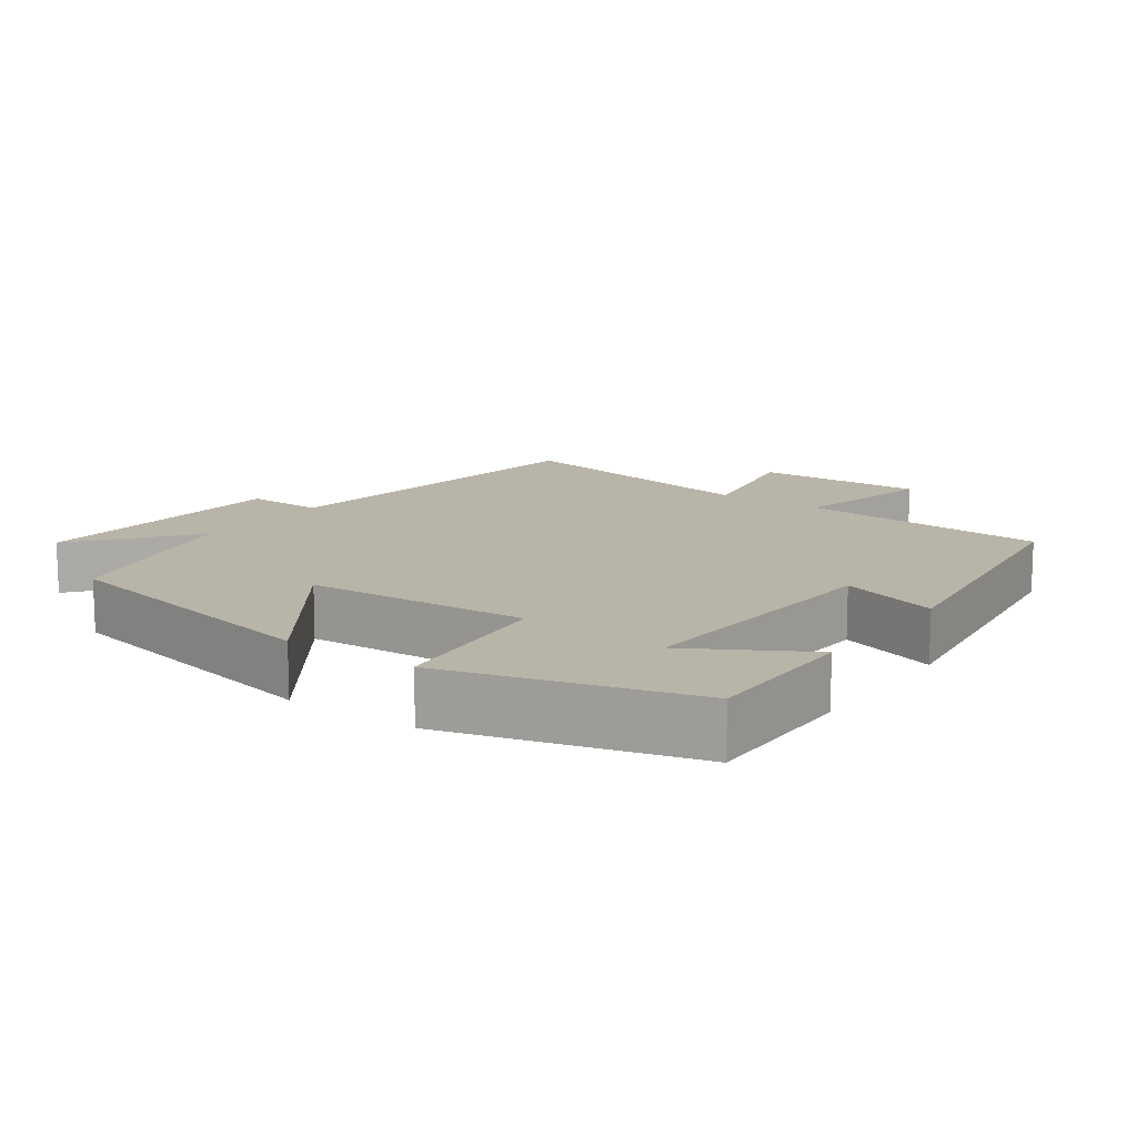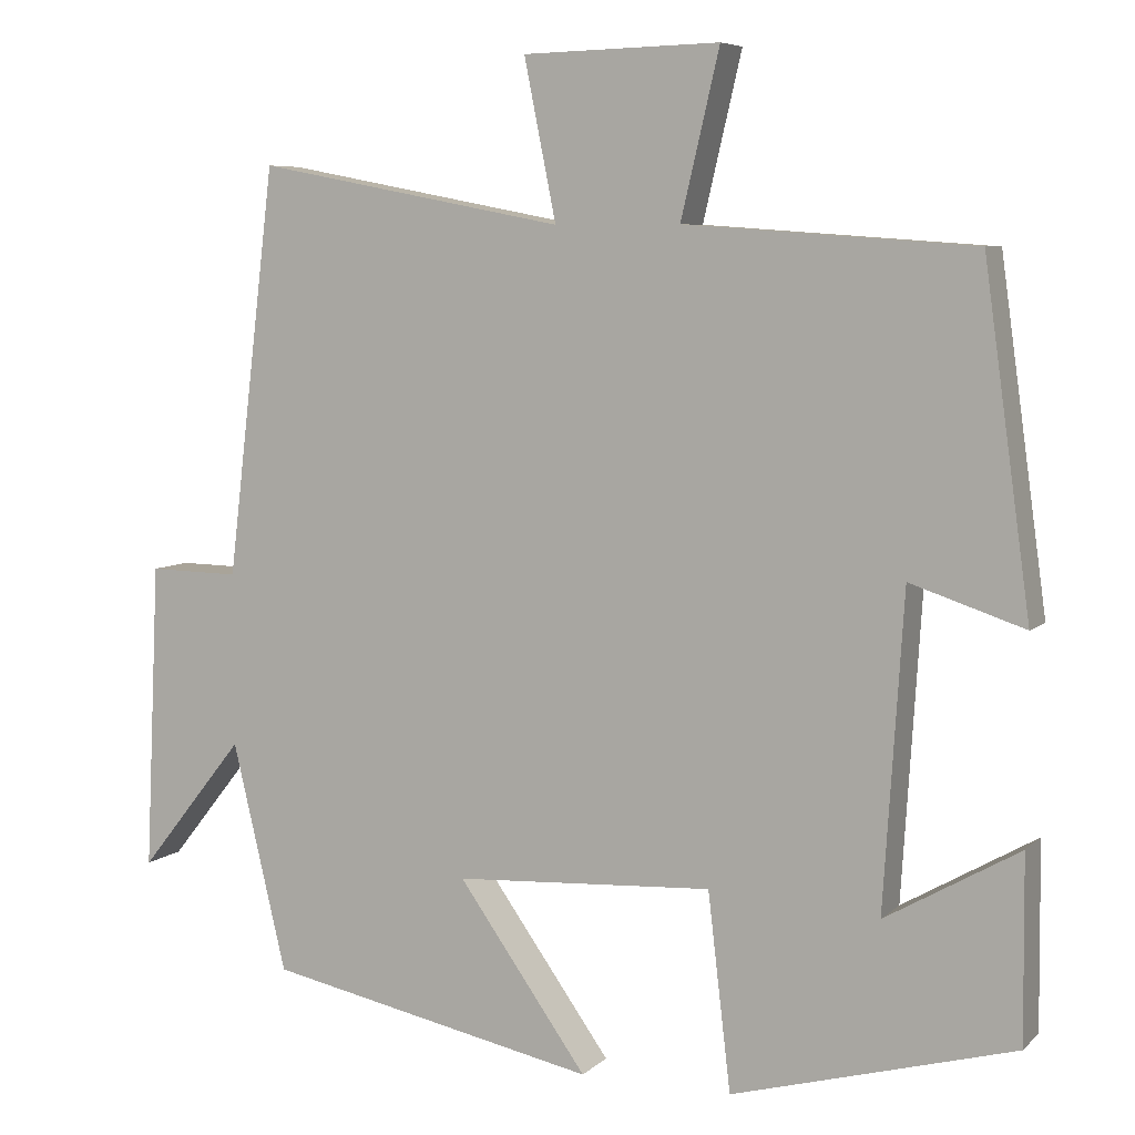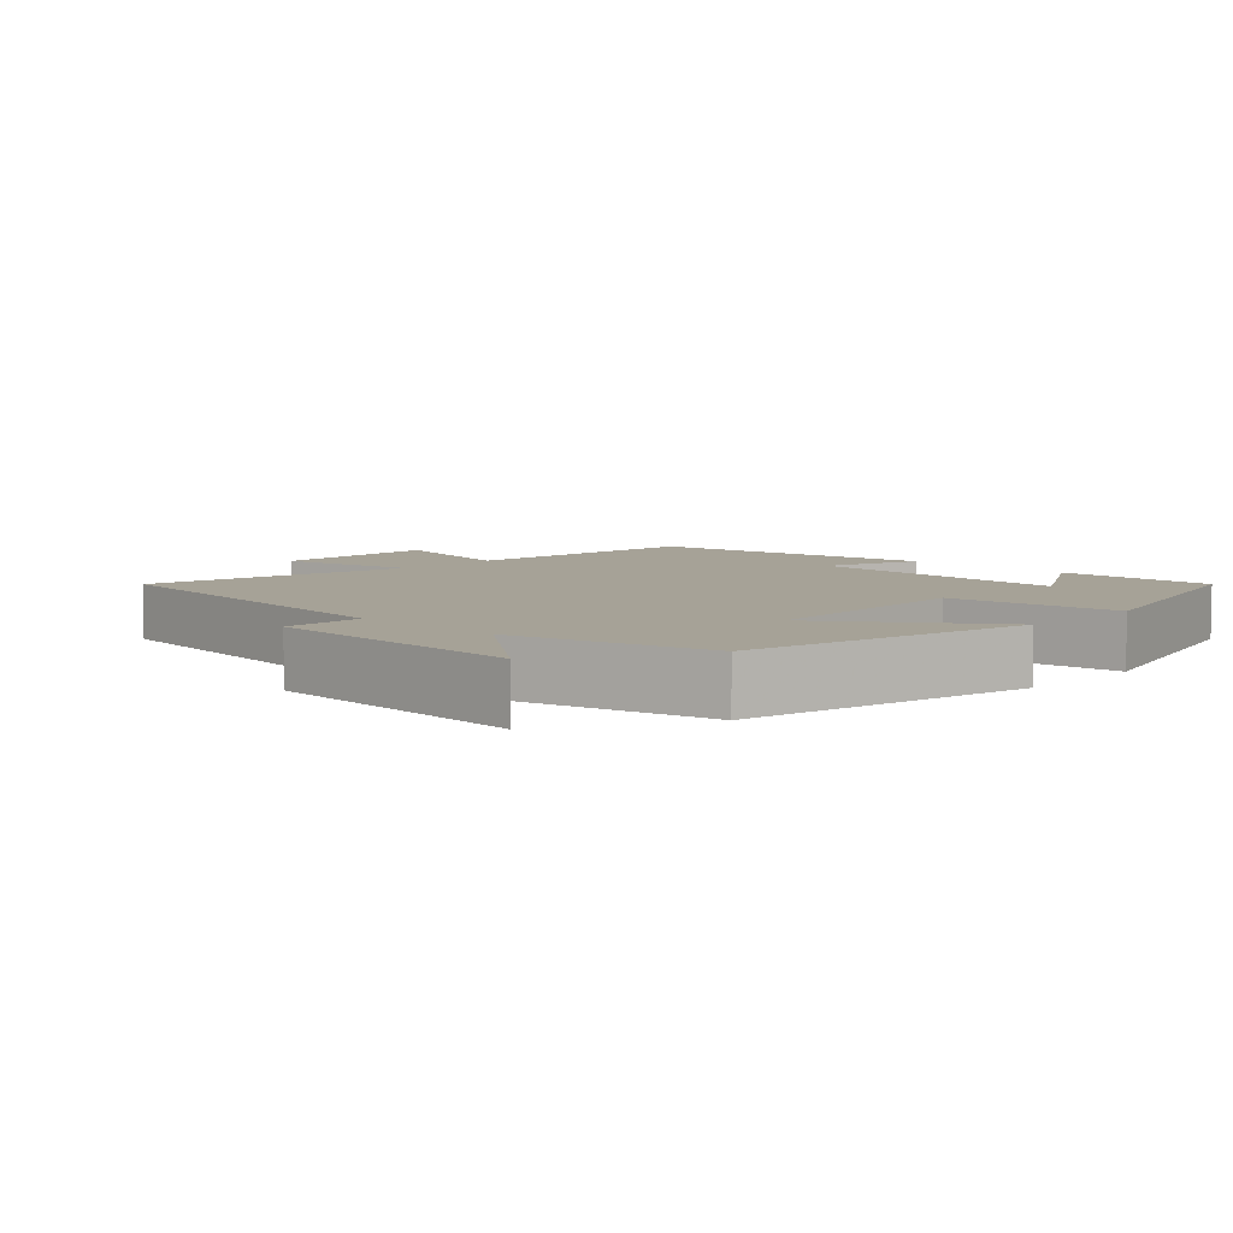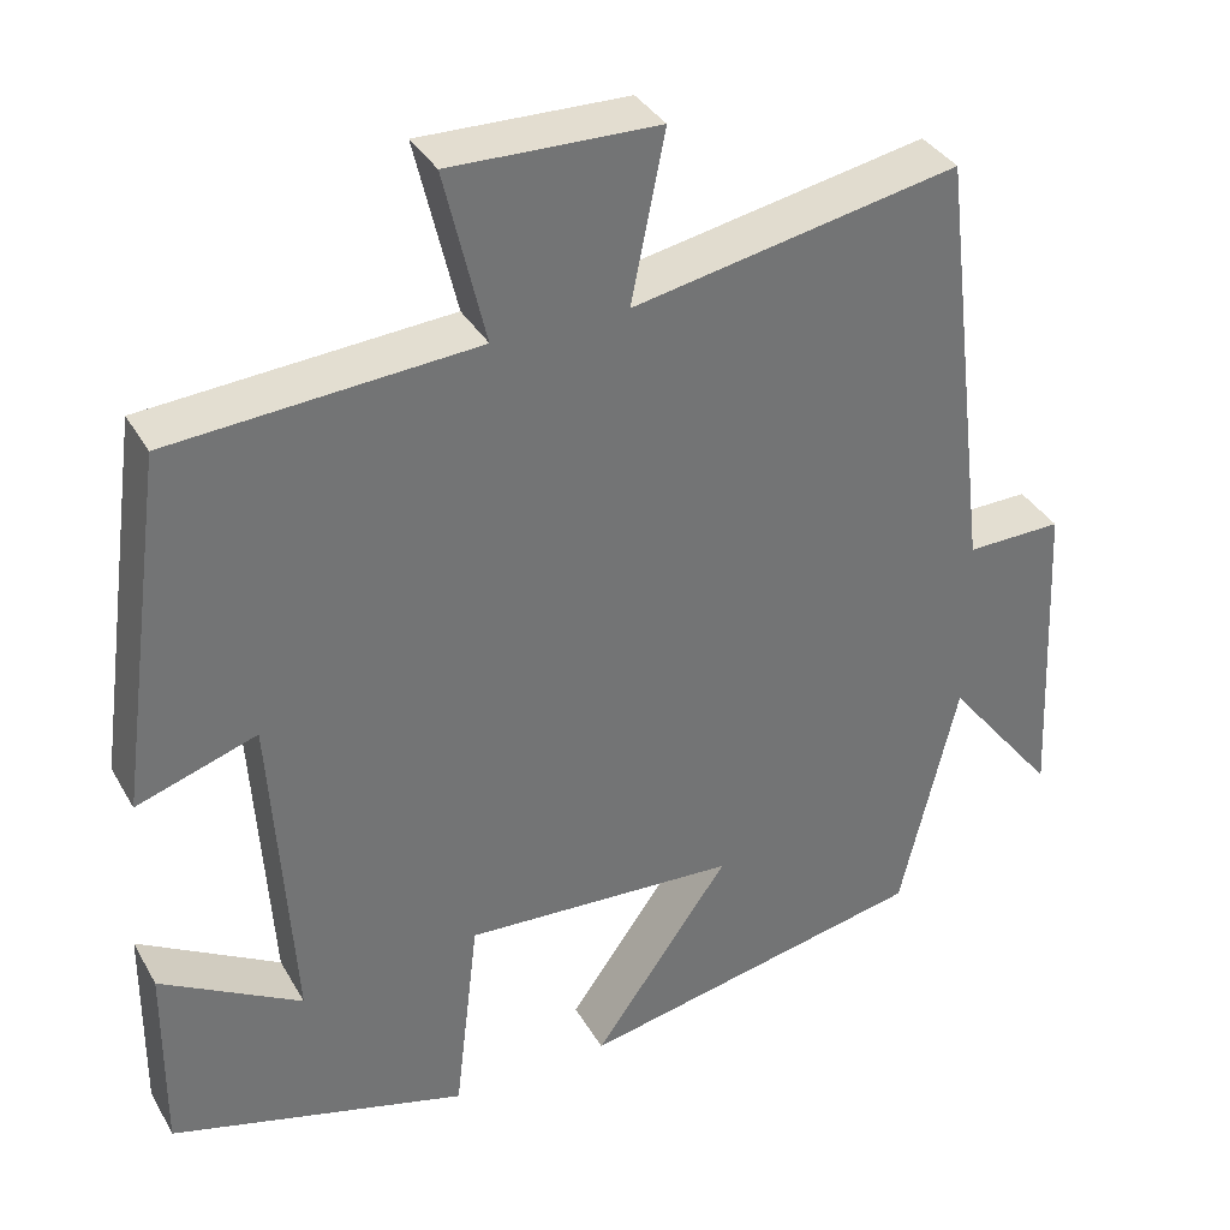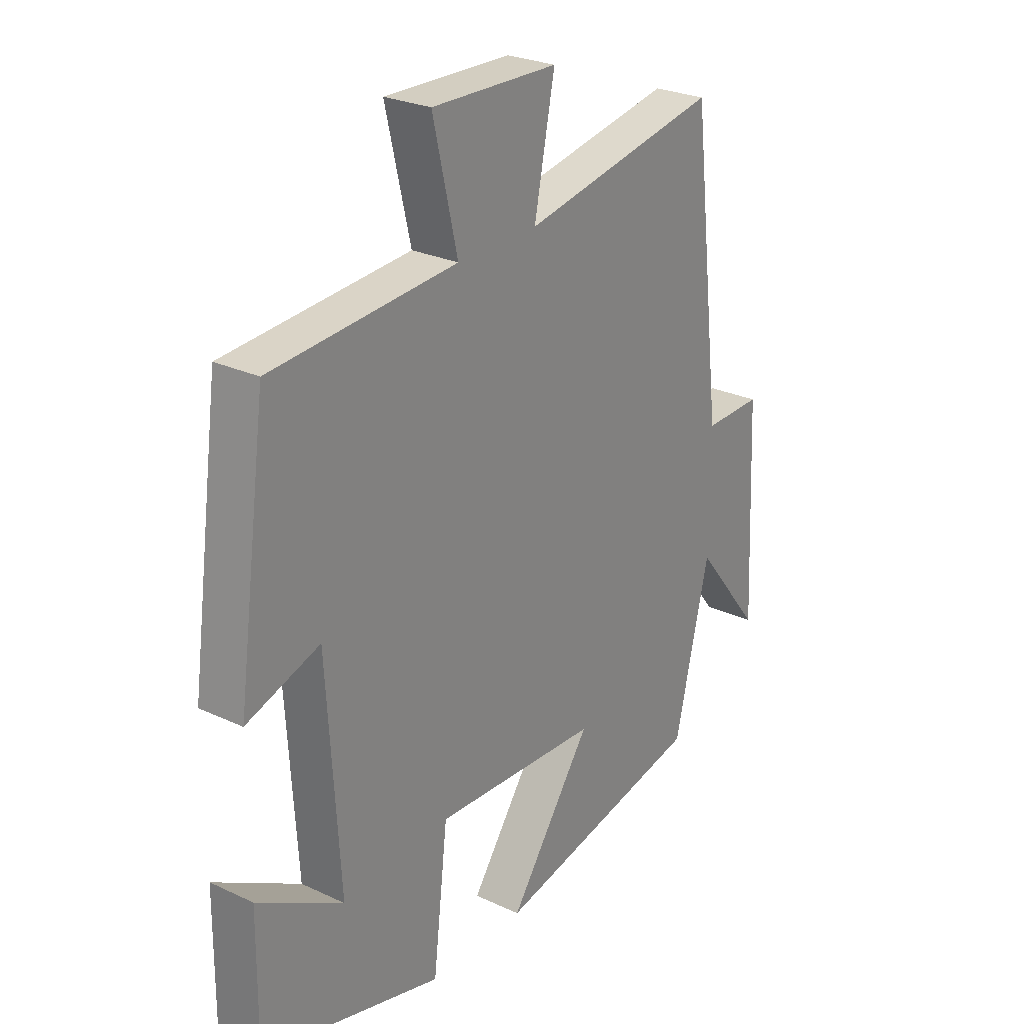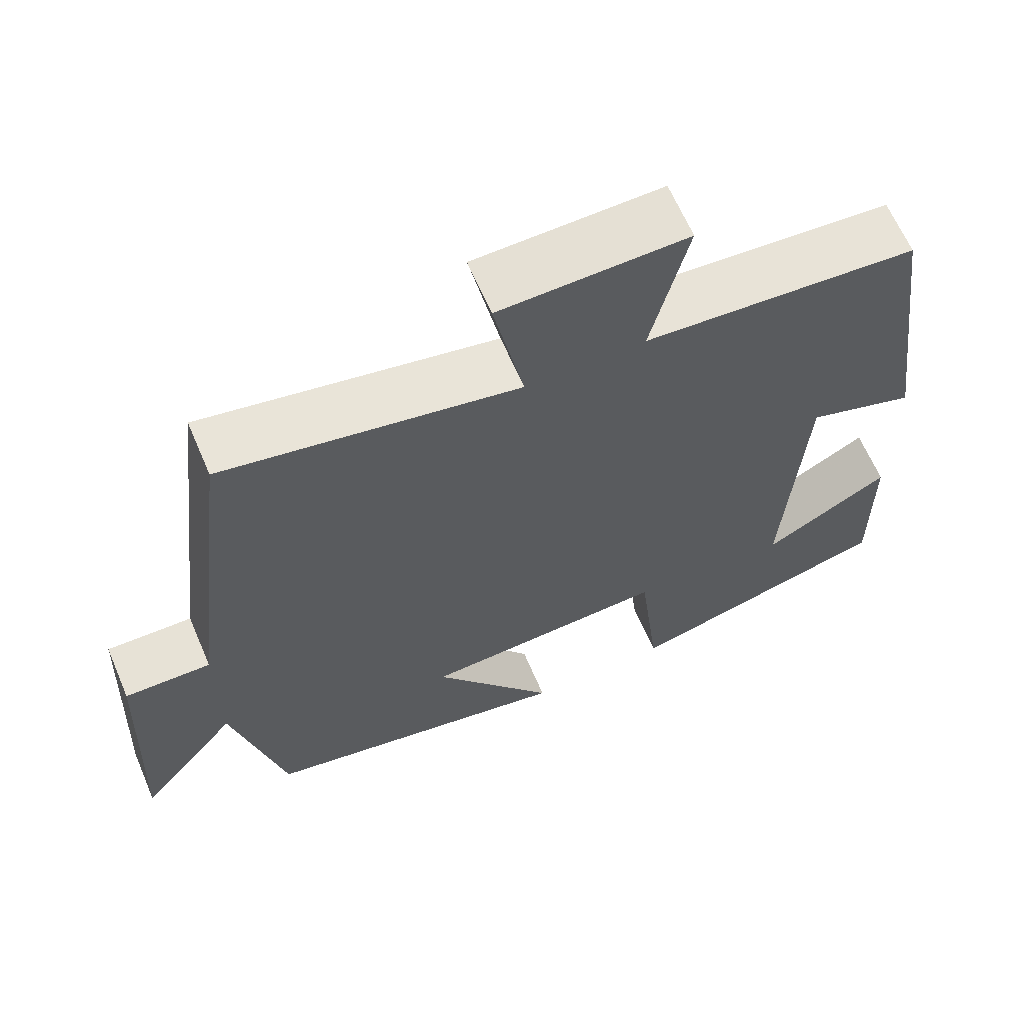
<metadata>
{"format":"obj","ext":"obj","renderer":"f3d","projection":"perspective","resolution":1024,"background":"white","views":[{"elev":13.3,"azim":-144.4,"up":"+Y"},{"elev":6.7,"azim":-155.9,"up":"+Z"},{"elev":6.4,"azim":133.9,"up":"+Y"},{"elev":35.8,"azim":-26.4,"up":"+Z"},{"elev":26.3,"azim":-53.7,"up":"+Z"},{"elev":64.4,"azim":156.8,"up":"+Z"}]}
</metadata>
<code>
v 0.44 0.07 0.572
v 0.5 0.07 0.074
v 0.611 0.07 0.076
v 0.629 0.07 -0.3
v 0.5 0.07 -0.138
v 0.434 0.07 -0.417
v 0.028 0.07 -0.5
v 0.186 0.07 -0.278
v -0.13 0.07 -0.26
v -0.158 0.07 -0.5
v -0.502 0.07 -0.405
v -0.5 0.07 -0.18
v -0.337 0.07 -0.274
v -0.361 0.07 0.108
v -0.5 0.07 0.062
v -0.443 0.07 0.475
v -0.091 0.07 0.5
v -0.138 0.07 0.7
v 0.102 0.07 0.694
v 0.063 0.07 0.5
v 0.44 0 0.572
v 0.5 0 0.074
v 0.611 0 0.076
v 0.629 0 -0.3
v 0.5 0 -0.138
v 0.434 0 -0.417
v 0.028 0 -0.5
v 0.186 0 -0.278
v -0.13 0 -0.26
v -0.158 0 -0.5
v -0.502 0 -0.405
v -0.5 0 -0.18
v -0.337 0 -0.274
v -0.361 0 0.108
v -0.5 0 0.062
v -0.443 0 0.475
v -0.091 0 0.5
v -0.138 0 0.7
v 0.102 0 0.694
v 0.063 0 0.5
f 17 18 19 20
f 16 17 20
f 15 16 20
f 14 15 20
f 20 1 2
f 14 20 2
f 13 14 2
f 10 11 12 13
f 9 10 13
f 9 13 2 3
f 8 9 3
f 5 6 7 8
f 5 8 3
f 3 4 5
f 40 39 38 37
f 40 37 36
f 40 36 35
f 40 35 34
f 22 21 40
f 22 40 34
f 22 34 33
f 33 32 31 30
f 33 30 29
f 23 22 33 29
f 23 29 28
f 28 27 26 25
f 23 28 25
f 25 24 23
f 1 21 22 2
f 2 22 23 3
f 3 23 24 4
f 4 24 25 5
f 5 25 26 6
f 6 26 27 7
f 7 27 28 8
f 8 28 29 9
f 9 29 30 10
f 10 30 31 11
f 11 31 32 12
f 12 32 33 13
f 13 33 34 14
f 14 34 35 15
f 15 35 36 16
f 16 36 37 17
f 17 37 38 18
f 18 38 39 19
f 19 39 40 20
f 20 40 21 1

</code>
